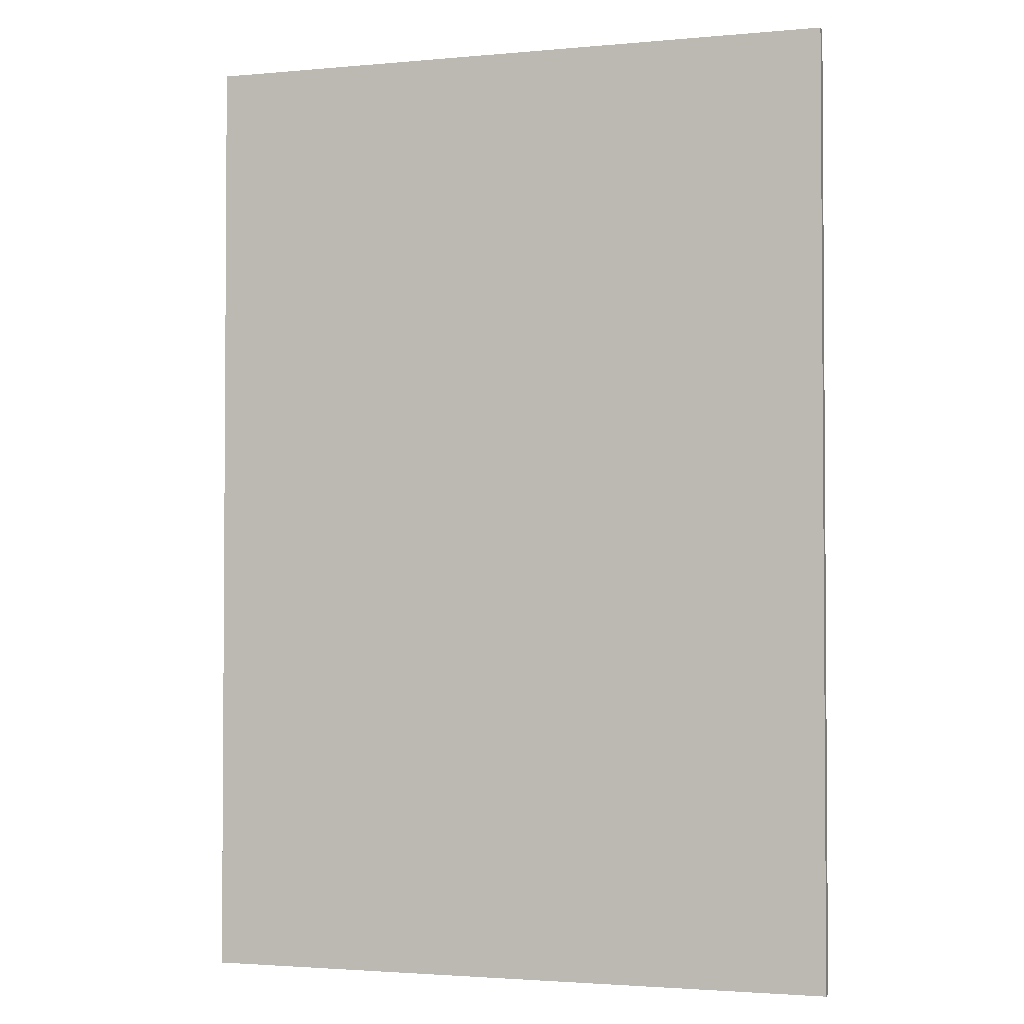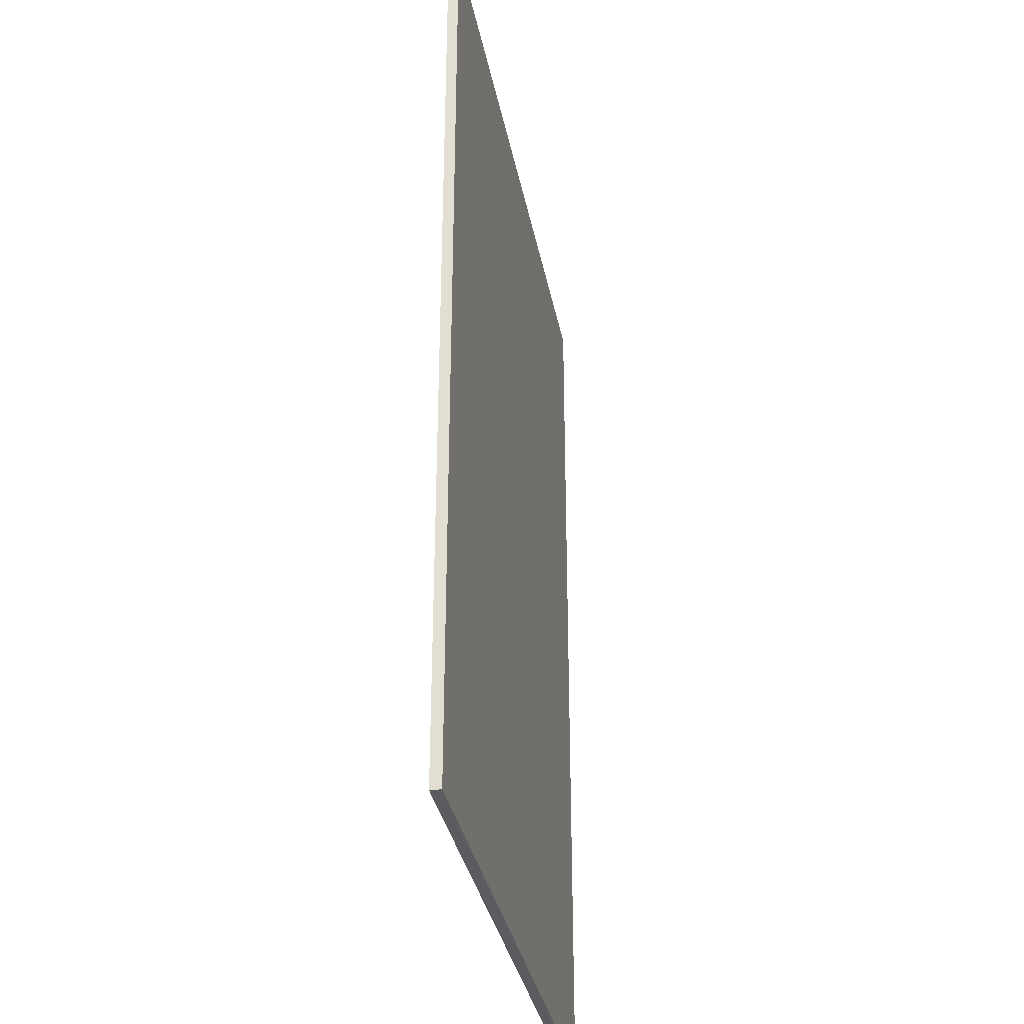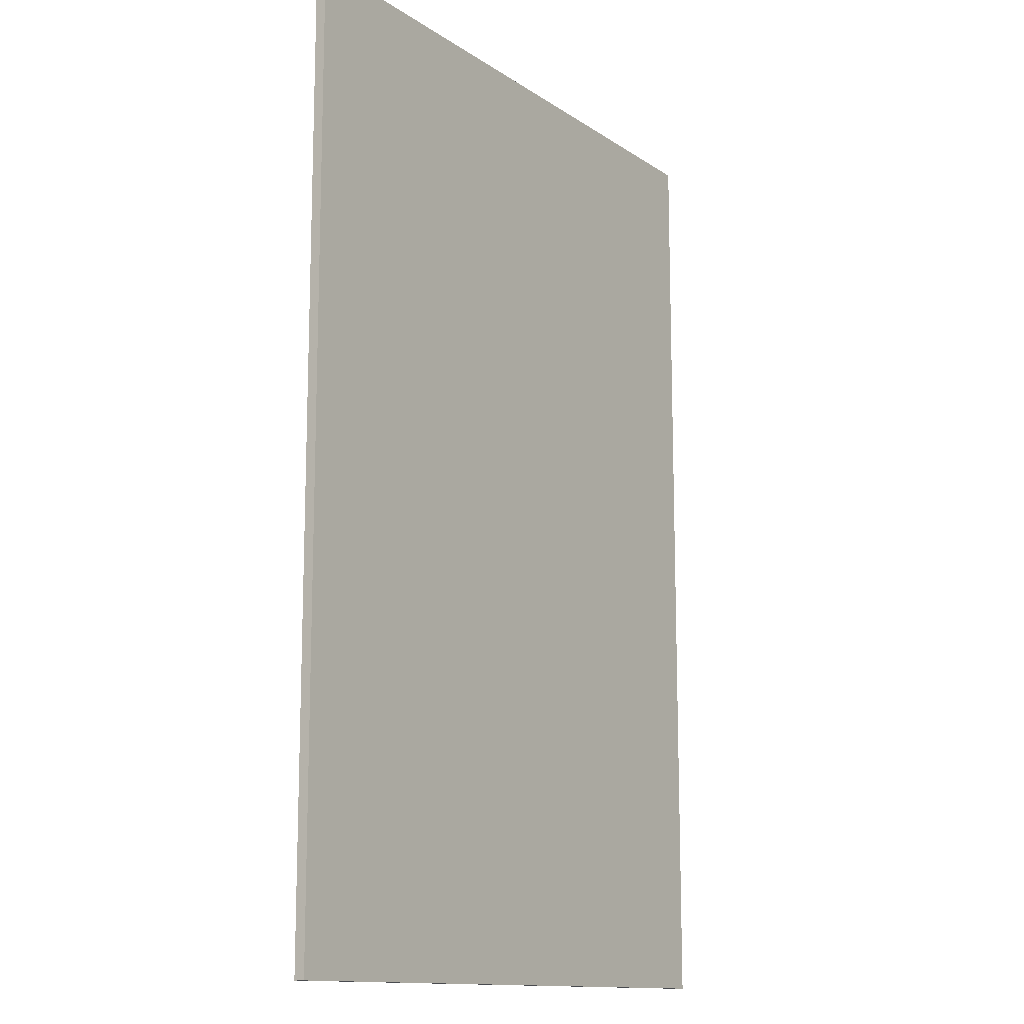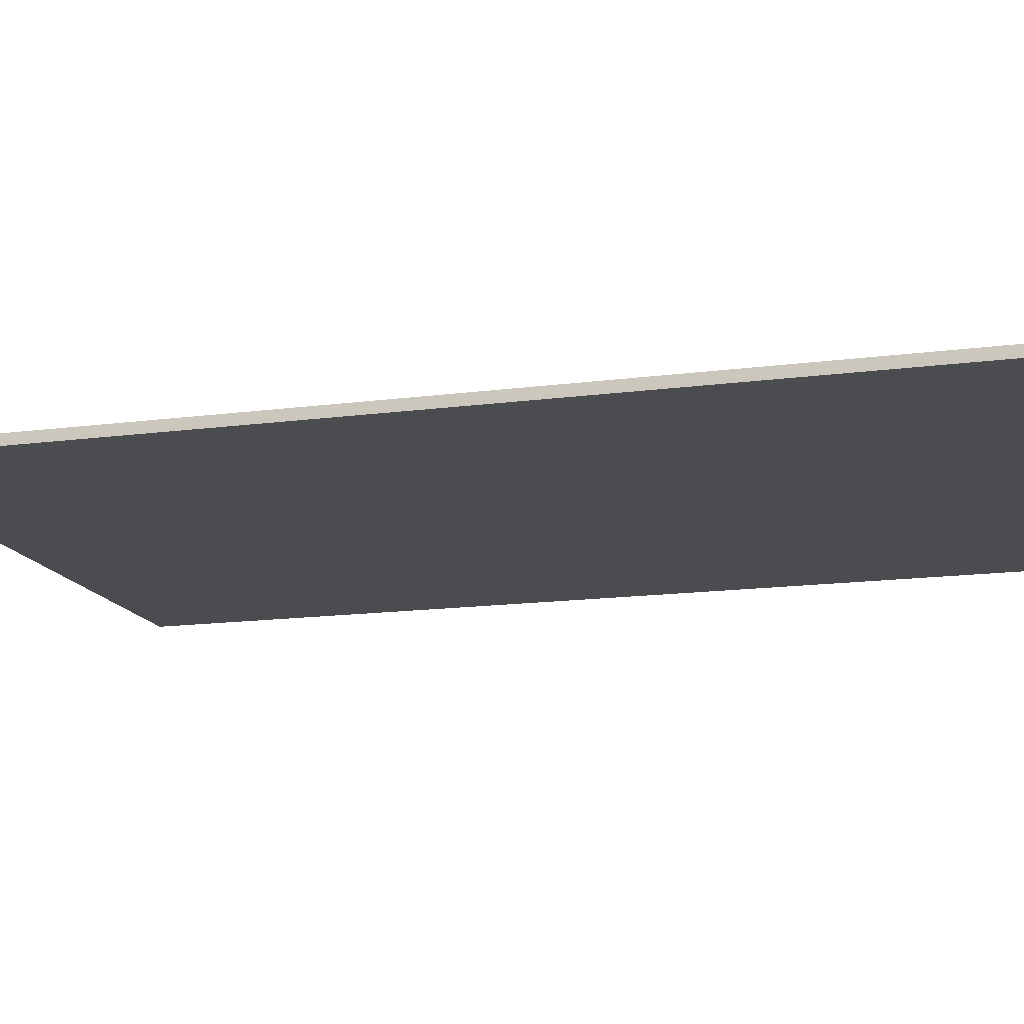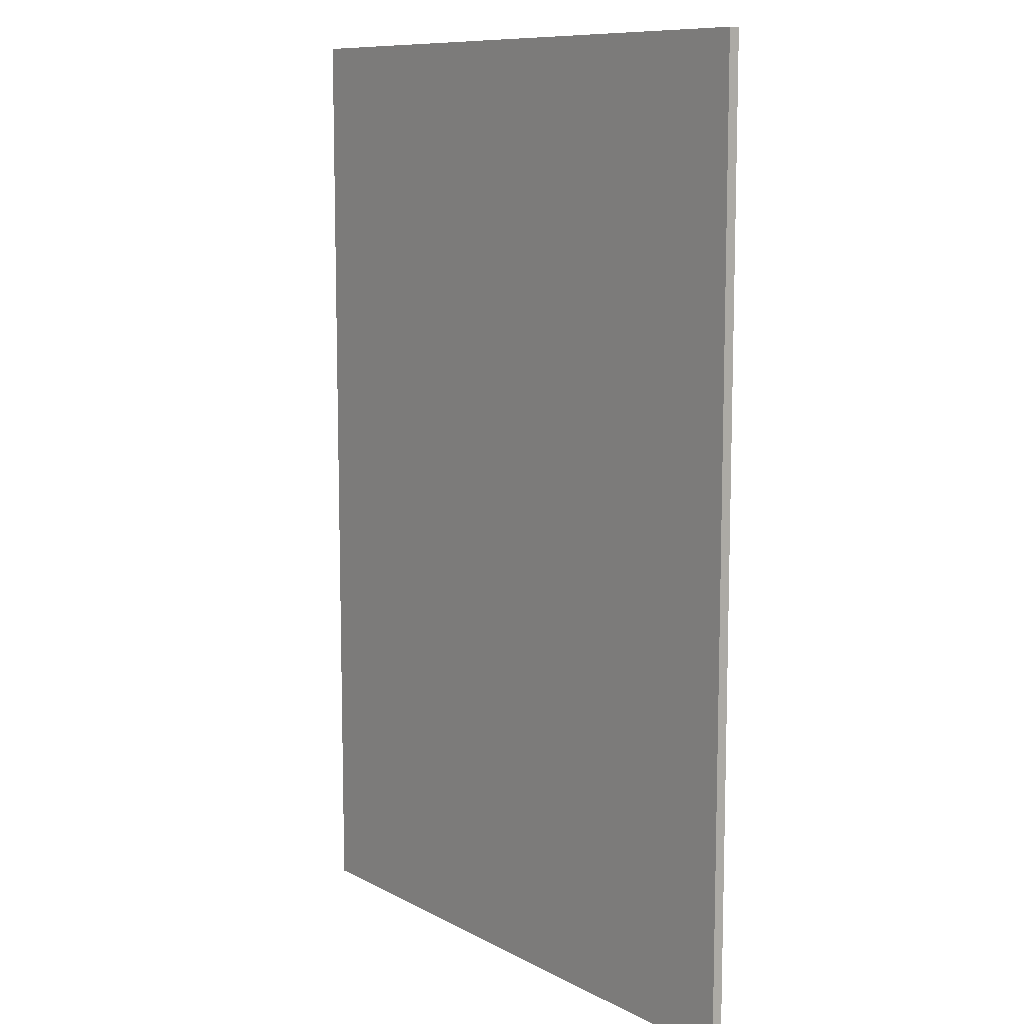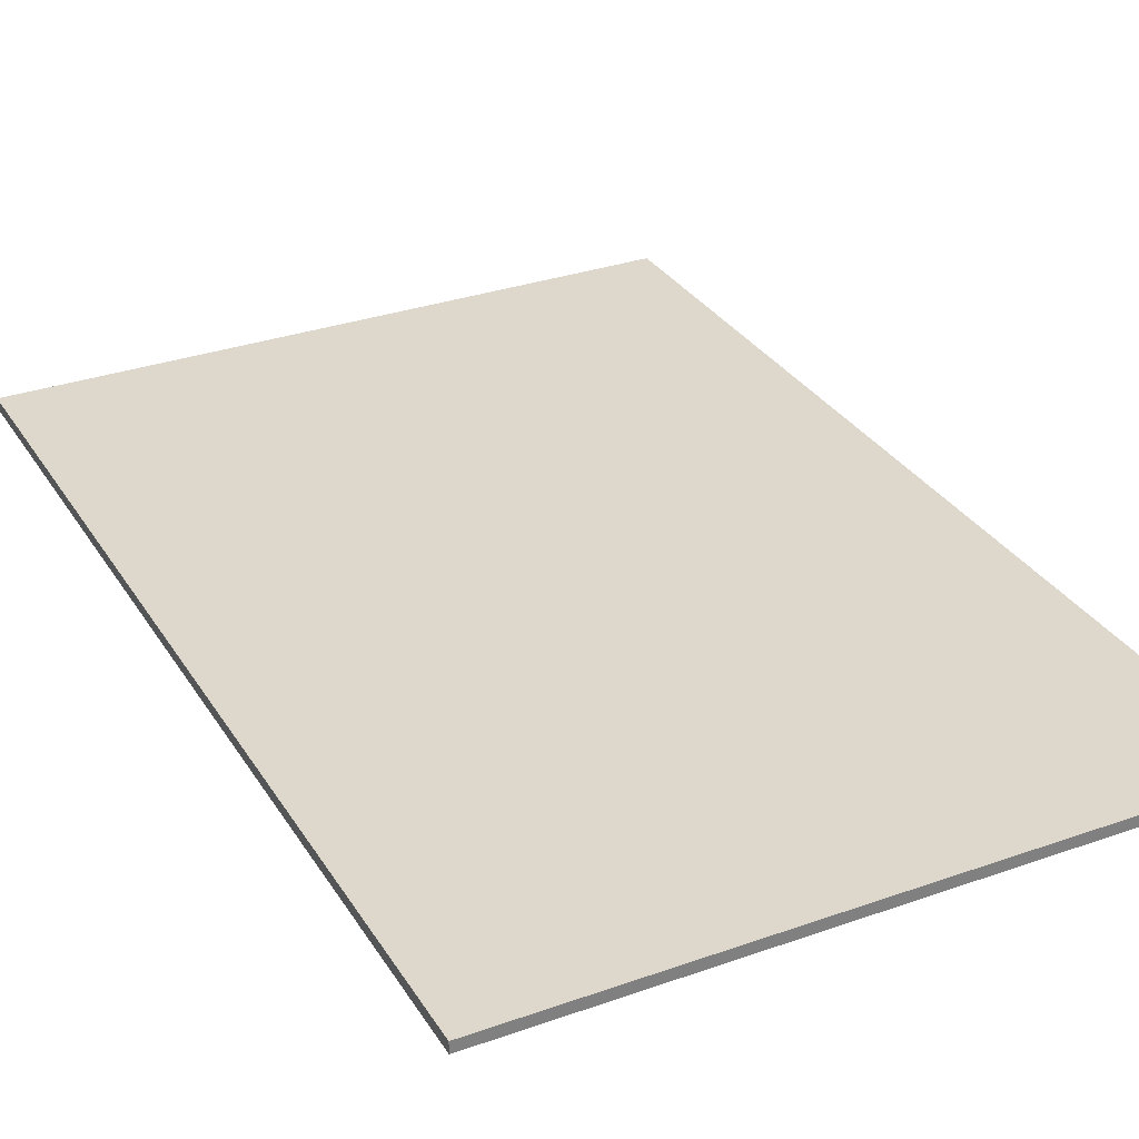
<metadata>
{"format":"obj","ext":"obj","renderer":"f3d","projection":"perspective","resolution":1024,"background":"white","views":[{"elev":-2.4,"azim":18.0,"up":"+Z"},{"elev":-33.9,"azim":100.7,"up":"+Z"},{"elev":-13.2,"azim":-55.5,"up":"+Z"},{"elev":-15.2,"azim":105.8,"up":"+Y"},{"elev":10.0,"azim":53.0,"up":"+Z"},{"elev":31.3,"azim":-26.7,"up":"+Y"}]}
</metadata>
<code>
o Cube.005
v -15.97 0.2627 23.54
v -15.97 -0.2627 23.54
v -15.97 0.2627 -23.54
v -15.97 -0.2627 -23.54
v 15.97 0.2627 23.54
v 15.97 -0.2627 23.54
v 15.97 0.2627 -23.54
v 15.97 -0.2627 -23.54
v -15.97 0.2627 -17.65
v -15.97 0.2627 -11.77
v -15.97 0.2627 -5.885
v -15.97 0.2627 0
v -15.97 0.2627 5.885
v -15.97 0.2627 11.77
v -15.97 0.2627 17.65
v -15.97 -0.2627 17.65
v -15.97 -0.2627 11.77
v -15.97 -0.2627 5.885
v -15.97 -0.2627 0
v -15.97 -0.2627 -5.885
v -15.97 -0.2627 -11.77
v -15.97 -0.2627 -17.65
v 15.97 0.2627 17.65
v 15.97 0.2627 11.77
v 15.97 0.2627 5.885
v 15.97 0.2627 0
v 15.97 0.2627 -5.885
v 15.97 0.2627 -11.77
v 15.97 0.2627 -17.65
v 15.97 -0.2627 -17.65
v 15.97 -0.2627 -11.77
v 15.97 -0.2627 -5.885
v 15.97 -0.2627 0
v 15.97 -0.2627 5.885
v 15.97 -0.2627 11.77
v 15.97 -0.2627 17.65
v 11.98 0.2627 -23.54
v 7.987 0.2627 -23.54
v 3.993 0.2627 -23.54
v 0 0.2627 -23.54
v -3.993 0.2627 -23.54
v -7.987 0.2627 -23.54
v -11.98 0.2627 -23.54
v -11.98 -0.2627 -23.54
v -7.987 -0.2627 -23.54
v -3.993 -0.2627 -23.54
v 0 -0.2627 -23.54
v 3.993 -0.2627 -23.54
v 7.987 -0.2627 -23.54
v 11.98 -0.2627 -23.54
v -11.98 0.2627 23.54
v -7.987 0.2627 23.54
v -3.993 0.2627 23.54
v 0 0.2627 23.54
v 3.993 0.2627 23.54
v 7.987 0.2627 23.54
v 11.98 0.2627 23.54
v 11.98 -0.2627 23.54
v 7.987 -0.2627 23.54
v 3.993 -0.2627 23.54
v 0 -0.2627 23.54
v -3.993 -0.2627 23.54
v -7.987 -0.2627 23.54
v -11.98 -0.2627 23.54
v -11.98 -0.2627 -17.65
v -7.987 -0.2627 -17.65
v -3.993 -0.2627 -17.65
v 0 -0.2627 -17.65
v 3.993 -0.2627 -17.65
v 7.987 -0.2627 -17.65
v 11.98 -0.2627 -17.65
v -11.98 -0.2627 -11.77
v -7.987 -0.2627 -11.77
v -3.993 -0.2627 -11.77
v 0 -0.2627 -11.77
v 3.993 -0.2627 -11.77
v 7.987 -0.2627 -11.77
v 11.98 -0.2627 -11.77
v -11.98 -0.2627 -5.885
v -7.987 -0.2627 -5.885
v -3.993 -0.2627 -5.885
v 0 -0.2627 -5.885
v 3.993 -0.2627 -5.885
v 7.987 -0.2627 -5.885
v 11.98 -0.2627 -5.885
v -11.98 -0.2627 0
v -7.987 -0.2627 0
v -3.993 -0.2627 0
v 0 -0.2627 0
v 3.993 -0.2627 0
v 7.987 -0.2627 0
v 11.98 -0.2627 0
v -11.98 -0.2627 5.885
v -7.987 -0.2627 5.885
v -3.993 -0.2627 5.885
v 0 -0.2627 5.885
v 3.993 -0.2627 5.885
v 7.987 -0.2627 5.885
v 11.98 -0.2627 5.885
v -11.98 -0.2627 11.77
v -7.987 -0.2627 11.77
v -3.993 -0.2627 11.77
v 0 -0.2627 11.77
v 3.993 -0.2627 11.77
v 7.987 -0.2627 11.77
v 11.98 -0.2627 11.77
v -11.98 -0.2627 17.65
v -7.987 -0.2627 17.65
v -3.993 -0.2627 17.65
v 0 -0.2627 17.65
v 3.993 -0.2627 17.65
v 7.987 -0.2627 17.65
v 11.98 -0.2627 17.65
v 11.98 0.2627 -17.65
v 7.987 0.2627 -17.65
v 3.993 0.2627 -17.65
v 0 0.2627 -17.65
v -3.993 0.2627 -17.65
v -7.987 0.2627 -17.65
v -11.98 0.2627 -17.65
v 11.98 0.2627 -11.77
v 7.987 0.2627 -11.77
v 3.993 0.2627 -11.77
v 0 0.2627 -11.77
v -3.993 0.2627 -11.77
v -7.987 0.2627 -11.77
v -11.98 0.2627 -11.77
v 11.98 0.2627 -5.885
v 7.987 0.2627 -5.885
v 3.993 0.2627 -5.885
v 0 0.2627 -5.885
v -3.993 0.2627 -5.885
v -7.987 0.2627 -5.885
v -11.98 0.2627 -5.885
v 11.98 0.2627 0
v 7.987 0.2627 0
v 3.993 0.2627 0
v 0 0.2627 0
v -3.993 0.2627 0
v -7.987 0.2627 0
v -11.98 0.2627 0
v 11.98 0.2627 5.885
v 7.987 0.2627 5.885
v 3.993 0.2627 5.885
v 0 0.2627 5.885
v -3.993 0.2627 5.885
v -7.987 0.2627 5.885
v -11.98 0.2627 5.885
v 11.98 0.2627 11.77
v 7.987 0.2627 11.77
v 3.993 0.2627 11.77
v 0 0.2627 11.77
v -3.993 0.2627 11.77
v -7.987 0.2627 11.77
v -11.98 0.2627 11.77
v 11.98 0.2627 17.65
v 7.987 0.2627 17.65
v 3.993 0.2627 17.65
v 0 0.2627 17.65
v -3.993 0.2627 17.65
v -7.987 0.2627 17.65
v -11.98 0.2627 17.65
f 9 3 4 22
f 37 7 8 50
f 23 5 6 36
f 51 1 2 64
f 156 57 5 23
f 107 64 2 16
f 44 65 22 4
f 65 72 21 22
f 72 79 20 21
f 79 86 19 20
f 86 93 18 19
f 93 100 17 18
f 100 107 16 17
f 37 114 29 7
f 114 121 28 29
f 121 128 27 28
f 128 135 26 27
f 135 142 25 26
f 142 149 24 25
f 149 156 23 24
f 7 29 30 8
f 29 28 31 30
f 28 27 32 31
f 27 26 33 32
f 26 25 34 33
f 25 24 35 34
f 24 23 36 35
f 1 15 16 2
f 15 14 17 16
f 14 13 18 17
f 13 12 19 18
f 12 11 20 19
f 11 10 21 20
f 10 9 22 21
f 14 15 162 155
f 155 162 161 154
f 154 161 160 153
f 153 160 159 152
f 152 159 158 151
f 151 158 157 150
f 150 157 156 149
f 13 14 155 148
f 148 155 154 147
f 147 154 153 146
f 146 153 152 145
f 145 152 151 144
f 144 151 150 143
f 143 150 149 142
f 12 13 148 141
f 141 148 147 140
f 140 147 146 139
f 139 146 145 138
f 138 145 144 137
f 137 144 143 136
f 136 143 142 135
f 11 12 141 134
f 134 141 140 133
f 133 140 139 132
f 132 139 138 131
f 131 138 137 130
f 130 137 136 129
f 129 136 135 128
f 10 11 134 127
f 127 134 133 126
f 126 133 132 125
f 125 132 131 124
f 124 131 130 123
f 123 130 129 122
f 122 129 128 121
f 9 10 127 120
f 120 127 126 119
f 119 126 125 118
f 118 125 124 117
f 117 124 123 116
f 116 123 122 115
f 115 122 121 114
f 3 9 120 43
f 43 120 119 42
f 42 119 118 41
f 41 118 117 40
f 40 117 116 39
f 39 116 115 38
f 38 115 114 37
f 35 36 113 106
f 106 113 112 105
f 105 112 111 104
f 104 111 110 103
f 103 110 109 102
f 102 109 108 101
f 101 108 107 100
f 34 35 106 99
f 99 106 105 98
f 98 105 104 97
f 97 104 103 96
f 96 103 102 95
f 95 102 101 94
f 94 101 100 93
f 33 34 99 92
f 92 99 98 91
f 91 98 97 90
f 90 97 96 89
f 89 96 95 88
f 88 95 94 87
f 87 94 93 86
f 32 33 92 85
f 85 92 91 84
f 84 91 90 83
f 83 90 89 82
f 82 89 88 81
f 81 88 87 80
f 80 87 86 79
f 31 32 85 78
f 78 85 84 77
f 77 84 83 76
f 76 83 82 75
f 75 82 81 74
f 74 81 80 73
f 73 80 79 72
f 30 31 78 71
f 71 78 77 70
f 70 77 76 69
f 69 76 75 68
f 68 75 74 67
f 67 74 73 66
f 66 73 72 65
f 8 30 71 50
f 50 71 70 49
f 49 70 69 48
f 48 69 68 47
f 47 68 67 46
f 46 67 66 45
f 45 66 65 44
f 36 6 58 113
f 113 58 59 112
f 112 59 60 111
f 111 60 61 110
f 110 61 62 109
f 109 62 63 108
f 108 63 64 107
f 15 1 51 162
f 162 51 52 161
f 161 52 53 160
f 160 53 54 159
f 159 54 55 158
f 158 55 56 157
f 157 56 57 156
f 5 57 58 6
f 57 56 59 58
f 56 55 60 59
f 55 54 61 60
f 54 53 62 61
f 53 52 63 62
f 52 51 64 63
f 3 43 44 4
f 43 42 45 44
f 42 41 46 45
f 41 40 47 46
f 40 39 48 47
f 39 38 49 48
f 38 37 50 49

</code>
